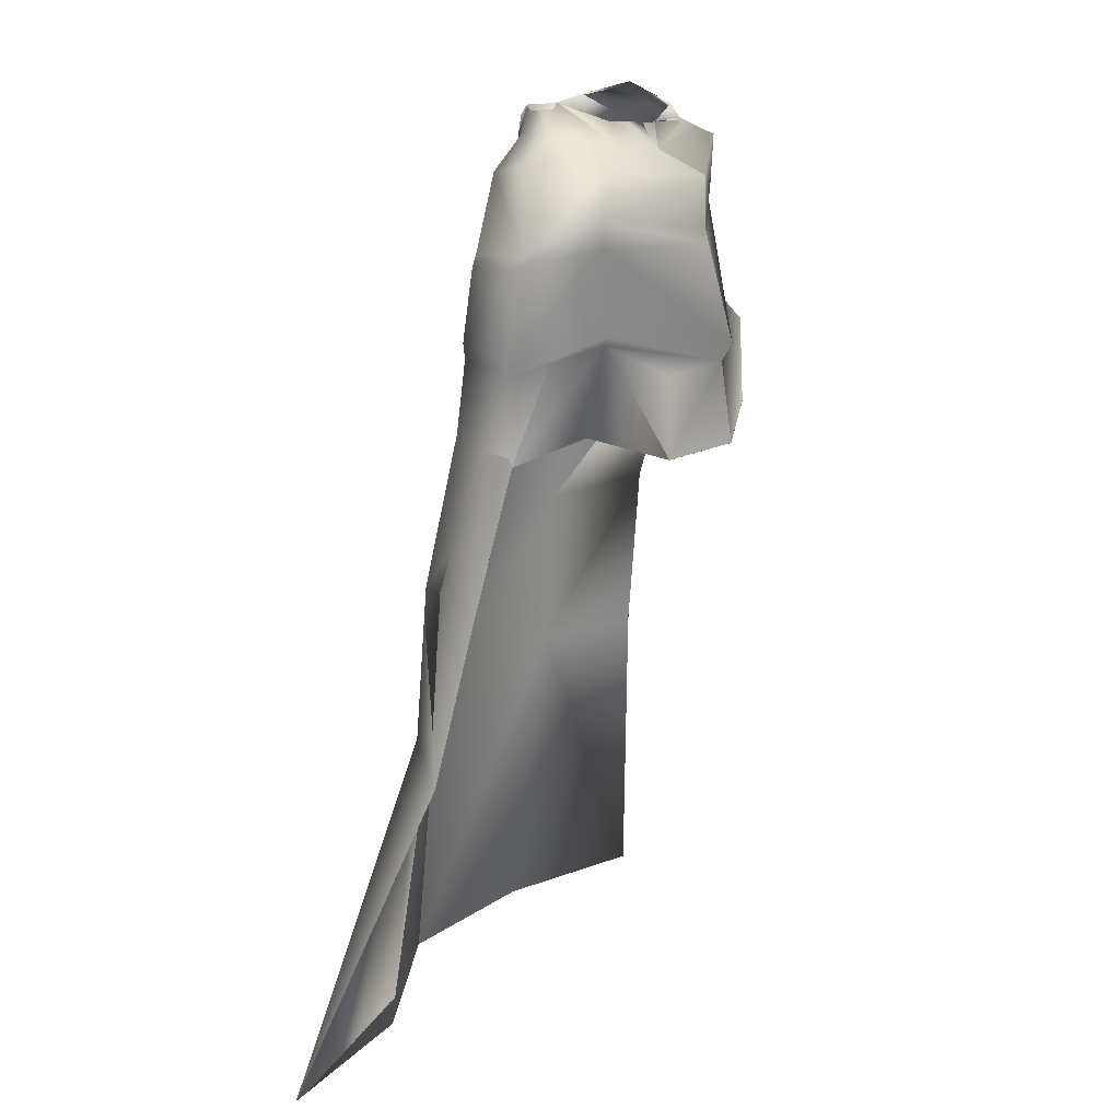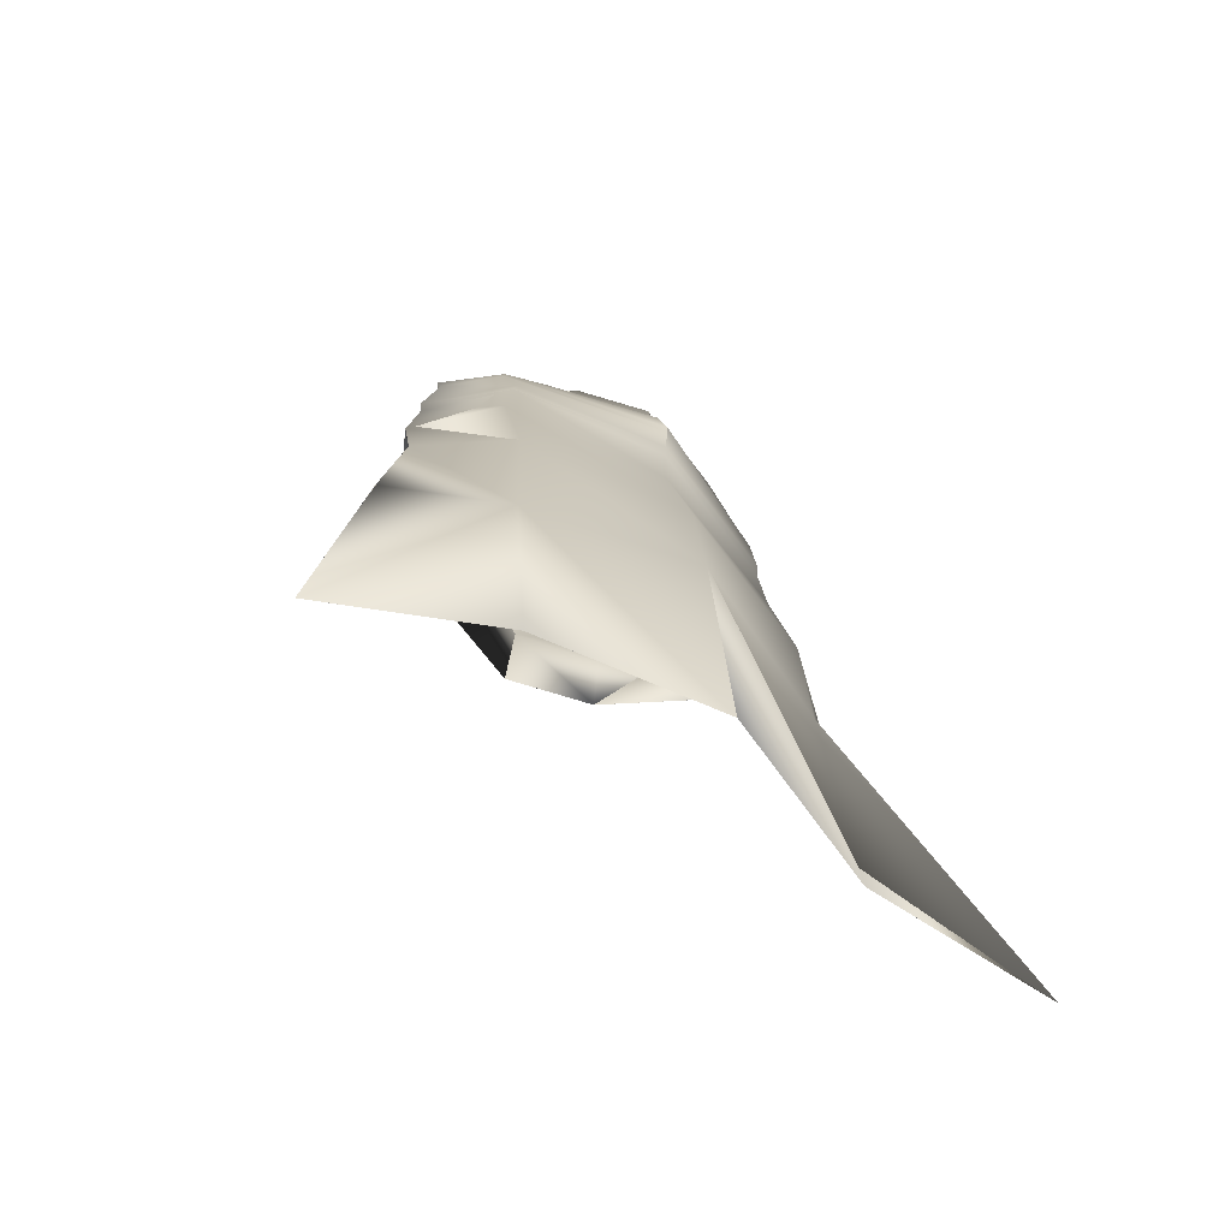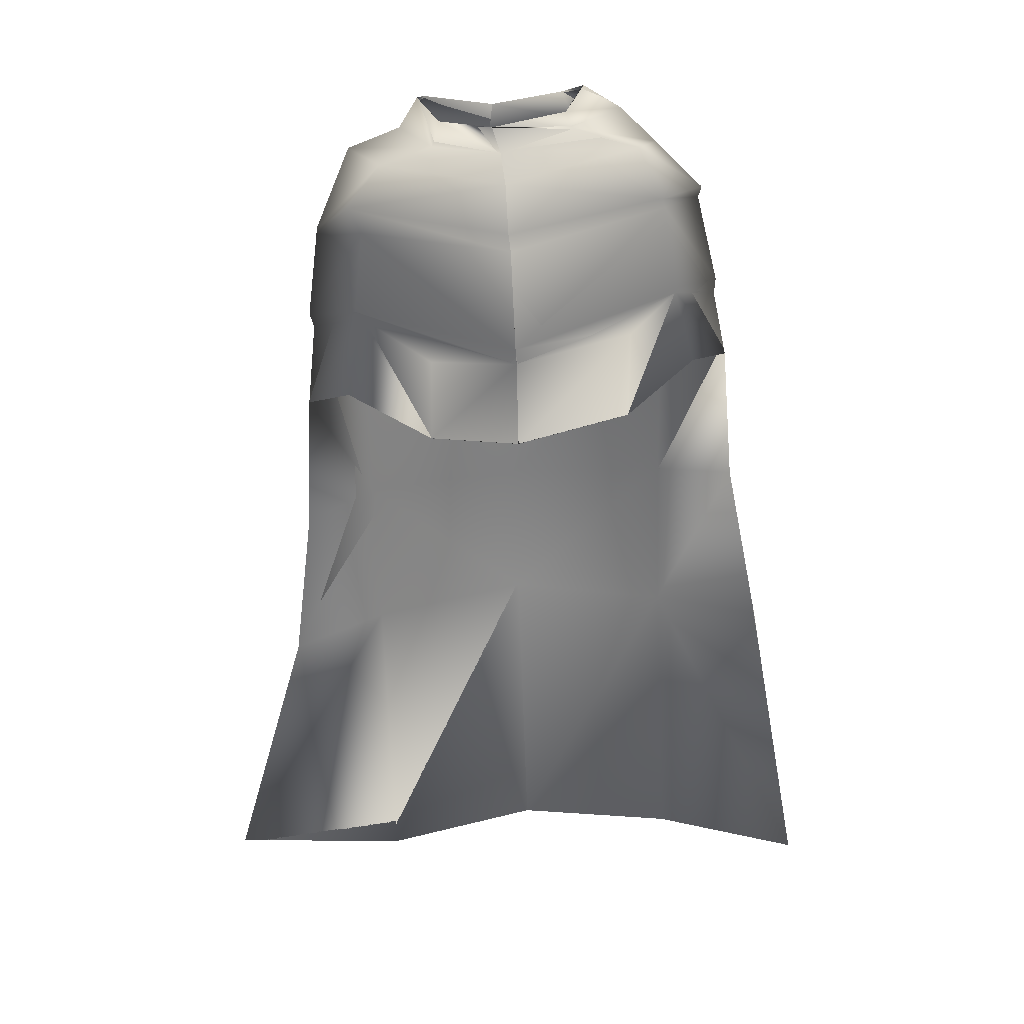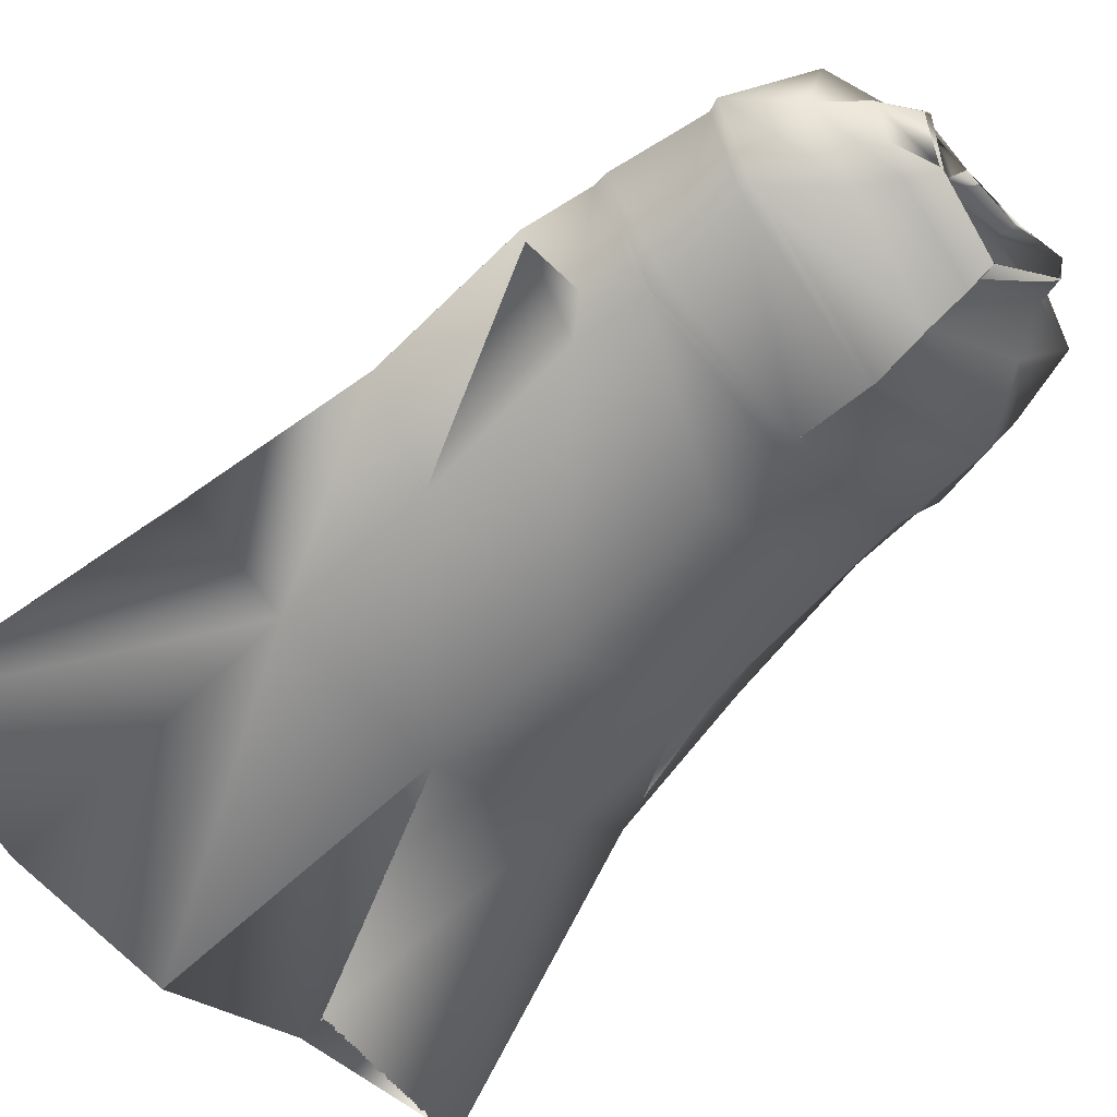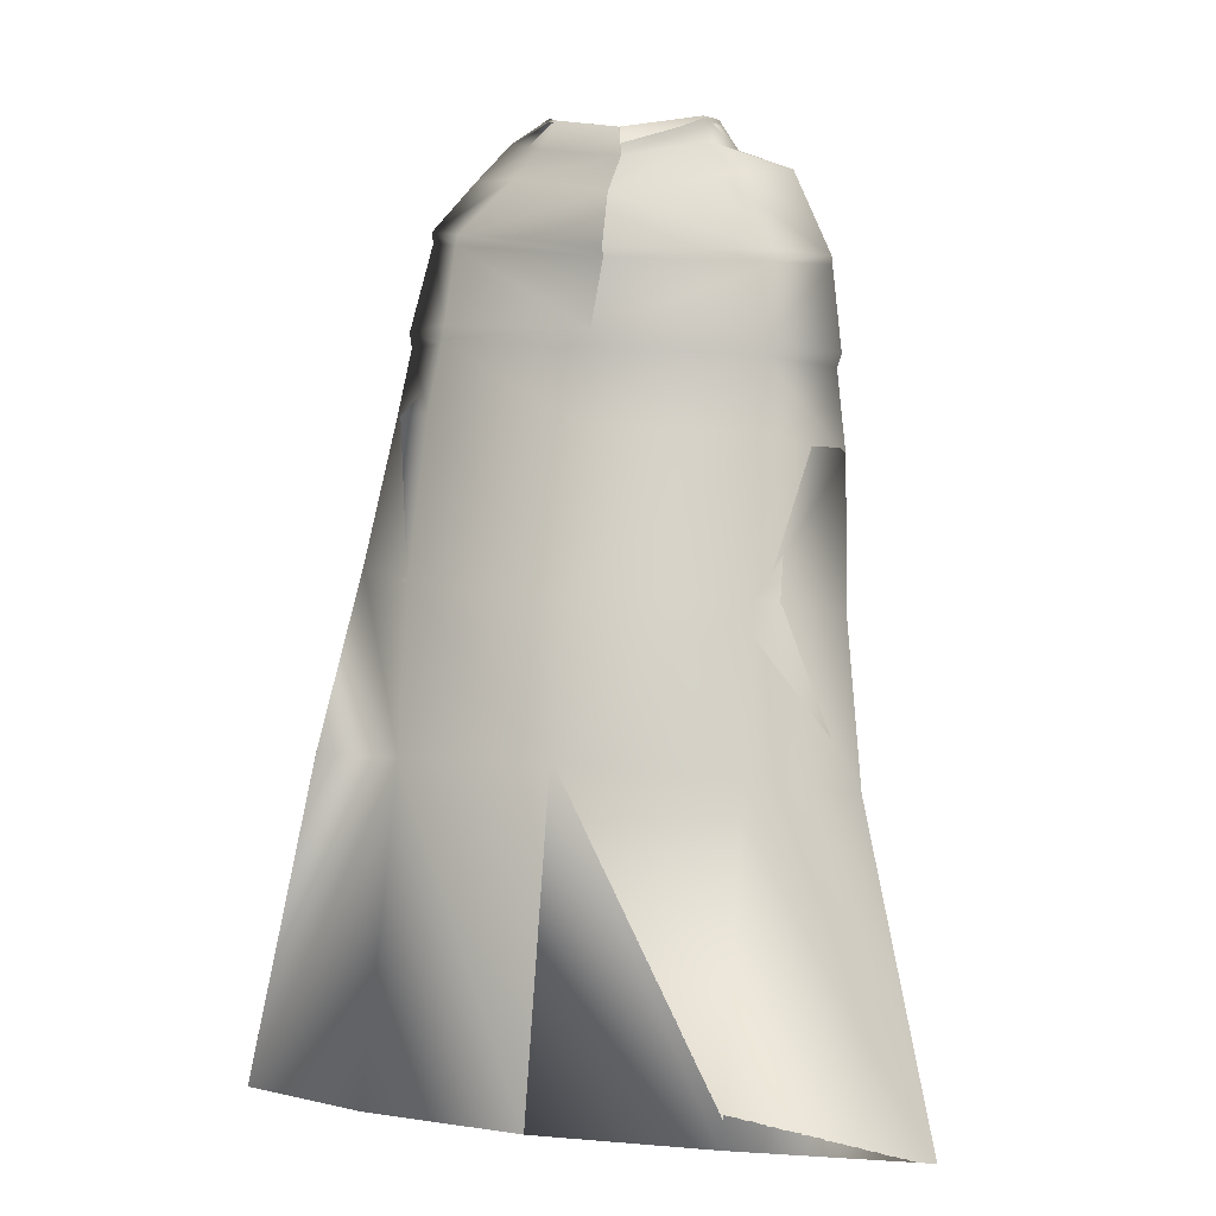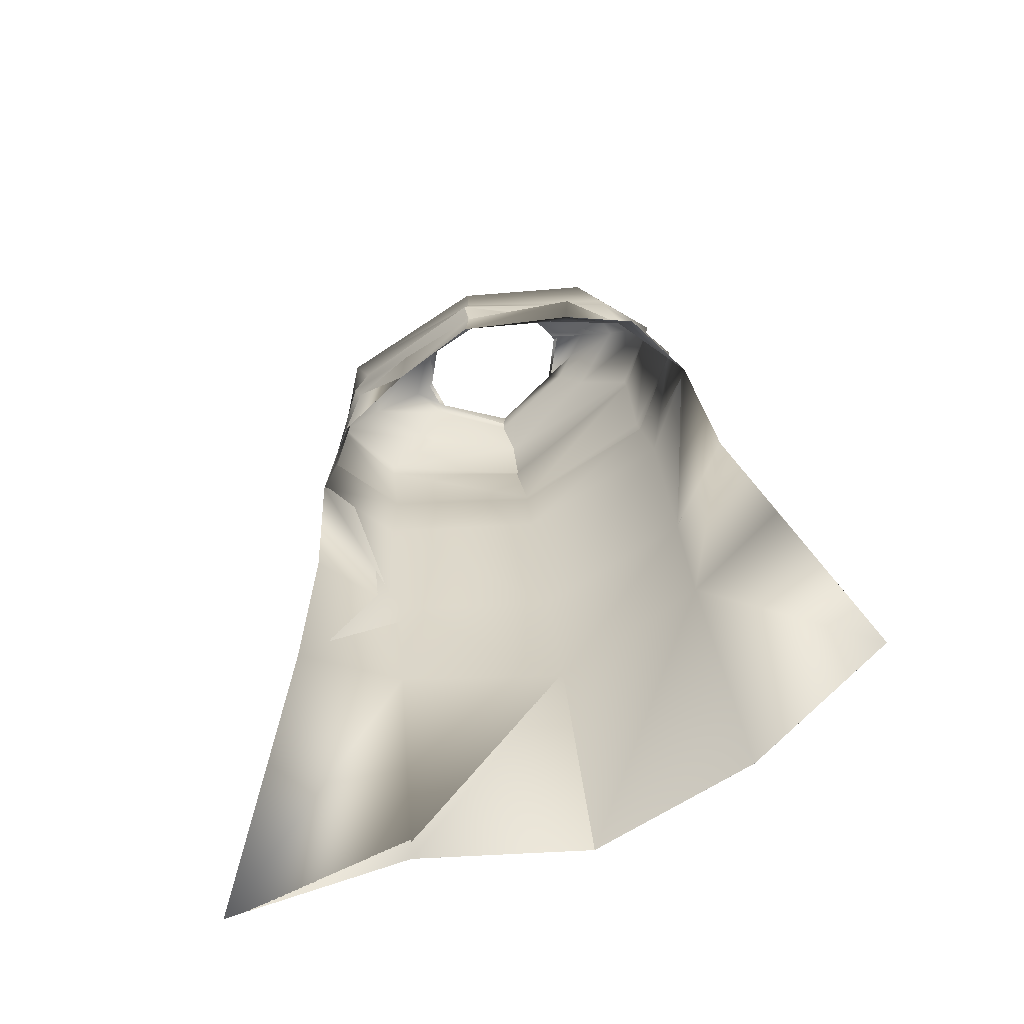
<metadata>
{"format":"obj","ext":"obj","renderer":"f3d","projection":"perspective","resolution":1024,"background":"white","views":[{"elev":14.1,"azim":-64.4,"up":"+Y"},{"elev":-62.2,"azim":145.3,"up":"+Y"},{"elev":19.0,"azim":1.0,"up":"+Y"},{"elev":-52.2,"azim":135.7,"up":"+Z"},{"elev":-1.7,"azim":-161.4,"up":"+Y"},{"elev":-69.3,"azim":20.2,"up":"+Y"}]}
</metadata>
<code>
o Capa_Stand_Cylinder.003
v 0.1335 2.551 -0.1151
v 0.1015 2.606 -0.122
v 0.2282 2.585 -0.03731
v 0.1491 2.632 -0.03232
v 0.1253 2.562 0.09153
v 0.1095 2.578 0.07389
v 0.1877 2.494 -0.1349
v 0.3036 2.514 -0.03839
v 0.2623 2.524 0.1066
v 0.2998 2.391 -0.1411
v 0.4027 2.419 -0.03077
v 0.3126 2.413 0.08081
v 0.3033 2.204 -0.199
v 0.4403 2.214 -0.05332
v 0.3452 2.223 0.07636
v 0.3327 2.03 -0.2168
v 0.4661 2.047 -0.05486
v 0.386 2.071 0.09656
v 0.3385 1.701 -0.2995
v 0.4954 1.739 -0.1547
v 0.3466 1.366 -0.3236
v 0.5698 1.371 -0.2133
v 0.2456 1.976 0.1881
v 0.3196 2.394 0.07291
v 0.3963 2.396 -0.03656
v 0.3038 2.369 -0.1435
v 0.3476 2.211 0.0652
v 0.4364 2.183 -0.04994
v 0.3089 2.169 -0.2039
v 0.2332 2.148 0.1341
v 0.3769 0.7153 -0.4242
v 0.6849 0.7228 -0.2734
v 0.1343 2.552 -0.117
v 0.1016 2.606 -0.1221
v 0.2278 2.585 -0.03447
v 0.1481 2.632 -0.03412
v 0.1246 2.558 0.09241
v 0.1114 2.592 0.07389
v 0.1875 2.492 -0.1331
v 0.3033 2.514 -0.03884
v 0.2624 2.524 0.1071
v 0.3004 2.39 -0.1411
v 0.4026 2.419 -0.03107
v 0.3127 2.413 0.08079
v 0.3037 2.205 -0.2016
v 0.4408 2.214 -0.05339
v 0.3446 2.224 0.07489
v 0.3325 2.03 -0.2163
v 0.466 2.047 -0.05497
v 0.3856 2.072 0.09645
v 0.3384 1.702 -0.2996
v 0.4953 1.739 -0.1548
v 0.3469 1.366 -0.3245
v 0.5698 1.371 -0.2133
v 0.2456 1.976 0.188
v 0.3197 2.394 0.07319
v 0.3961 2.397 -0.03684
v 0.3041 2.369 -0.1441
v 0.347 2.211 0.06445
v 0.4375 2.183 -0.04974
v 0.3087 2.17 -0.2035
v 0.2496 2.148 0.1784
v 0.3769 0.7153 -0.4243
v 0.6848 0.7228 -0.2735
v -0.05309 2.514 -0.1874
v -0.04782 2.571 -0.1825
v -0.1986 2.547 -0.1002
v -0.191 2.6 -0.09915
v -0.2395 2.543 -0.0272
v -0.2021 2.605 -0.03088
v -0.1645 2.52 0.08453
v -0.1517 2.57 0.06064
v -0.02282 2.512 0.1047
v -0.04045 2.564 0.1045
v -0.03927 2.438 -0.2273
v -0.231 2.473 -0.1499
v -0.3495 2.5 -0.02577
v -0.2719 2.489 0.1238
v -0.01075 2.463 0.1996
v -0.03865 2.327 -0.2594
v -0.3362 2.327 -0.1345
v -0.4175 2.334 0.005292
v -0.3393 2.401 0.133
v -0.004644 2.36 0.1999
v -0.02097 2.17 -0.2753
v -0.3323 2.152 -0.1662
v -0.4406 2.14 -0.01294
v -0.3276 2.183 0.1359
v 0.01073 2.133 0.2549
v -0.01166 1.99 -0.2842
v -0.339 1.975 -0.1787
v -0.4469 1.944 -0.00441
v -0.3491 1.993 0.1043
v 0.01696 1.931 0.254
v -0.004565 1.672 -0.3689
v -0.3319 1.657 -0.2563
v -0.4645 1.642 -0.07832
v 0.007769 1.361 -0.416
v -0.321 1.33 -0.2883
v -0.5078 1.304 -0.1449
v -0.1667 1.925 0.1975
v -0.04002 2.311 -0.2553
v -0.3125 2.346 0.1188
v -0.4193 2.316 0.00369
v -0.3397 2.301 -0.1411
v 0.000311 2.326 0.2065
v -0.01921 2.138 -0.2713
v 0.01276 2.096 0.2319
v -0.3182 2.166 0.1242
v -0.4299 2.113 -0.01087
v -0.3281 2.122 -0.1642
v -0.1615 2.063 0.1747
v 0.03005 0.7035 -0.4898
v -0.301 0.6738 -0.3704
v -0.6909 0.6738 -0.3687
v -0.05286 2.513 -0.1881
v -0.04664 2.571 -0.1825
v -0.1992 2.549 -0.1016
v -0.191 2.599 -0.09905
v -0.2405 2.543 -0.02793
v -0.202 2.606 -0.03039
v -0.1648 2.521 0.08483
v -0.1517 2.565 0.05963
v -0.02247 2.511 0.1048
v -0.04045 2.564 0.1046
v -0.03943 2.438 -0.2273
v -0.2314 2.474 -0.149
v -0.3494 2.5 -0.02322
v -0.2715 2.488 0.1237
v -0.01137 2.464 0.1984
v -0.03863 2.327 -0.2594
v -0.3363 2.328 -0.1343
v -0.4177 2.334 0.005178
v -0.3393 2.4 0.1331
v -0.004633 2.36 0.1999
v -0.02115 2.17 -0.2753
v -0.3326 2.153 -0.1667
v -0.4415 2.141 -0.014
v -0.327 2.183 0.1337
v 0.01075 2.133 0.2549
v -0.01189 1.99 -0.284
v -0.3392 1.975 -0.1786
v -0.4469 1.944 -0.004364
v -0.349 1.993 0.1042
v 0.01684 1.931 0.2539
v -0.004742 1.672 -0.3685
v -0.3319 1.657 -0.2564
v -0.4645 1.642 -0.07824
v 0.007792 1.361 -0.416
v -0.3209 1.33 -0.2882
v -0.5078 1.304 -0.1449
v -0.1668 1.925 0.1974
v -0.04007 2.311 -0.2553
v -0.3126 2.346 0.1189
v -0.4197 2.316 0.003551
v -0.3399 2.302 -0.1412
v 0.000261 2.326 0.2066
v -0.01944 2.138 -0.2715
v 0.01295 2.096 0.2321
v -0.3183 2.166 0.1222
v -0.4318 2.114 -0.01211
v -0.3286 2.123 -0.1648
v -0.1658 2.09 0.1952
v 0.03005 0.7035 -0.4898
v -0.301 0.6738 -0.3704
v -0.6909 0.6738 -0.3687
f 65 1 66
f 1 3 2
f 3 5 6
f 5 73 74
f 5 9 73
f 3 8 5
f 1 7 8
f 65 75 7
f 9 12 79
f 8 11 9
f 7 10 11
f 75 80 10
f 24 15 89
f 25 14 24
f 26 13 25
f 102 85 26
f 30 23 94
f 28 17 27
f 29 16 28
f 107 90 29
f 16 19 17
f 90 95 16
f 19 21 20
f 95 98 19
f 27 18 23
f 11 25 12
f 10 26 11
f 80 102 10
f 12 24 84
f 14 28 15
f 13 29 14
f 85 107 29
f 89 30 108
f 22 21 32
f 21 98 113
f 116 117 33
f 33 34 35
f 35 36 38
f 37 38 125
f 37 124 41
f 35 37 40
f 33 35 40
f 116 33 39
f 41 130 44
f 40 41 43
f 39 40 43
f 126 39 42
f 56 157 140
f 57 56 46
f 58 57 45
f 153 58 136
f 62 159 145
f 60 59 49
f 61 60 48
f 158 61 141
f 48 49 51
f 141 48 146
f 51 52 53
f 146 51 149
f 59 62 55
f 43 44 57
f 42 43 58
f 131 42 153
f 44 135 56
f 46 47 60
f 45 46 61
f 136 45 61
f 59 159 62
f 54 64 53
f 53 63 164
f 6 74 38
f 94 23 55
f 32 31 63
f 2 4 34
f 66 2 34
f 4 6 38
f 18 17 50
f 17 20 49
f 22 32 64
f 31 113 164
f 23 18 50
f 20 22 52
f 65 66 68
f 67 68 69
f 69 70 71
f 71 72 73
f 71 73 78
f 69 71 77
f 67 69 77
f 65 67 75
f 78 79 83
f 77 78 82
f 76 77 82
f 75 76 81
f 103 106 89
f 104 103 87
f 105 104 86
f 102 105 85
f 112 108 101
f 110 109 92
f 111 110 92
f 107 111 91
f 91 92 96
f 90 91 95
f 96 97 100
f 95 96 98
f 109 112 101
f 82 83 104
f 81 82 105
f 80 81 105
f 83 84 106
f 87 88 110
f 86 87 111
f 85 86 107
f 109 108 112
f 100 115 99
f 99 114 98
f 116 118 119
f 118 120 119
f 120 122 121
f 122 124 123
f 122 129 124
f 120 128 122
f 118 127 128
f 116 126 118
f 129 134 130
f 128 133 129
f 127 132 133
f 126 131 132
f 154 139 140
f 155 138 154
f 156 137 155
f 153 136 156
f 163 152 159
f 161 143 160
f 162 142 143
f 158 141 142
f 142 147 143
f 141 146 142
f 147 150 151
f 146 149 147
f 160 144 152
f 133 155 134
f 132 156 133
f 131 153 156
f 134 154 157
f 138 161 139
f 137 162 138
f 136 158 137
f 160 163 159
f 151 150 166
f 150 149 165
f 72 123 74
f 89 140 159
f 94 145 152
f 73 124 130
f 115 166 165
f 102 153 80
f 68 119 121
f 79 130 84
f 106 157 89
f 66 117 68
f 74 125 73
f 85 136 102
f 113 164 98
f 70 121 72
f 93 144 92
f 92 143 97
f 100 151 166
f 75 126 65
f 114 165 164
f 108 159 94
f 101 152 144
f 80 131 126
f 97 148 100
f 65 116 66
f 84 135 157
f 1 2 66
f 3 4 2
f 4 3 6
f 6 5 74
f 9 79 73
f 8 9 5
f 3 1 8
f 1 65 7
f 12 84 79
f 11 12 9
f 8 7 11
f 7 75 10
f 106 24 89
f 14 15 24
f 13 14 25
f 85 13 26
f 108 30 94
f 17 18 27
f 16 17 28
f 90 16 29
f 19 20 17
f 95 19 16
f 21 22 20
f 98 21 19
f 30 27 23
f 25 24 12
f 26 25 11
f 102 26 10
f 24 106 84
f 28 27 15
f 29 28 14
f 13 85 29
f 15 27 89
f 27 30 89
f 21 31 32
f 31 21 113
f 117 34 33
f 34 36 35
f 37 35 38
f 124 37 125
f 124 130 41
f 37 41 40
f 39 33 40
f 126 116 39
f 130 135 44
f 41 44 43
f 42 39 43
f 131 126 42
f 47 56 140
f 56 47 46
f 57 46 45
f 58 45 136
f 55 62 145
f 59 50 49
f 60 49 48
f 61 48 141
f 49 52 51
f 48 51 146
f 52 54 53
f 51 53 149
f 50 59 55
f 44 56 57
f 43 57 58
f 42 58 153
f 135 157 56
f 47 59 60
f 46 60 61
f 158 136 61
f 47 140 59
f 140 159 59
f 64 63 53
f 149 53 164
f 74 125 38
f 145 94 55
f 64 32 63
f 4 36 34
f 117 66 34
f 36 4 38
f 17 49 50
f 20 52 49
f 54 22 64
f 63 31 164
f 55 23 50
f 22 54 52
f 67 65 68
f 68 70 69
f 70 72 71
f 72 74 73
f 73 79 78
f 71 78 77
f 76 67 77
f 67 76 75
f 79 84 83
f 78 83 82
f 81 76 82
f 80 75 81
f 88 103 89
f 103 88 87
f 104 87 86
f 105 86 85
f 108 94 101
f 109 93 92
f 91 111 92
f 90 107 91
f 92 97 96
f 91 96 95
f 99 96 100
f 96 99 98
f 93 109 101
f 83 103 104
f 82 104 105
f 102 80 105
f 103 83 106
f 88 109 110
f 87 110 111
f 86 111 107
f 88 89 108
f 109 88 108
f 115 114 99
f 114 113 98
f 117 116 119
f 120 121 119
f 122 123 121
f 124 125 123
f 129 130 124
f 128 129 122
f 120 118 128
f 126 127 118
f 134 135 130
f 133 134 129
f 128 127 133
f 127 126 132
f 157 154 140
f 138 139 154
f 137 138 155
f 136 137 156
f 152 145 159
f 143 144 160
f 161 162 143
f 162 158 142
f 147 148 143
f 146 147 142
f 148 147 151
f 149 150 147
f 163 160 152
f 155 154 134
f 156 155 133
f 132 131 156
f 135 134 157
f 161 160 139
f 162 161 138
f 158 162 137
f 139 160 159
f 140 139 159
f 150 165 166
f 149 164 165
f 123 125 74
f 108 89 159
f 101 94 152
f 79 73 130
f 114 115 165
f 153 131 80
f 70 68 121
f 130 135 84
f 157 140 89
f 117 119 68
f 125 124 73
f 136 153 102
f 164 149 98
f 121 123 72
f 144 143 92
f 143 148 97
f 115 100 166
f 126 116 65
f 113 114 164
f 159 145 94
f 93 101 144
f 75 80 126
f 148 151 100
f 116 117 66
f 106 84 157

</code>
